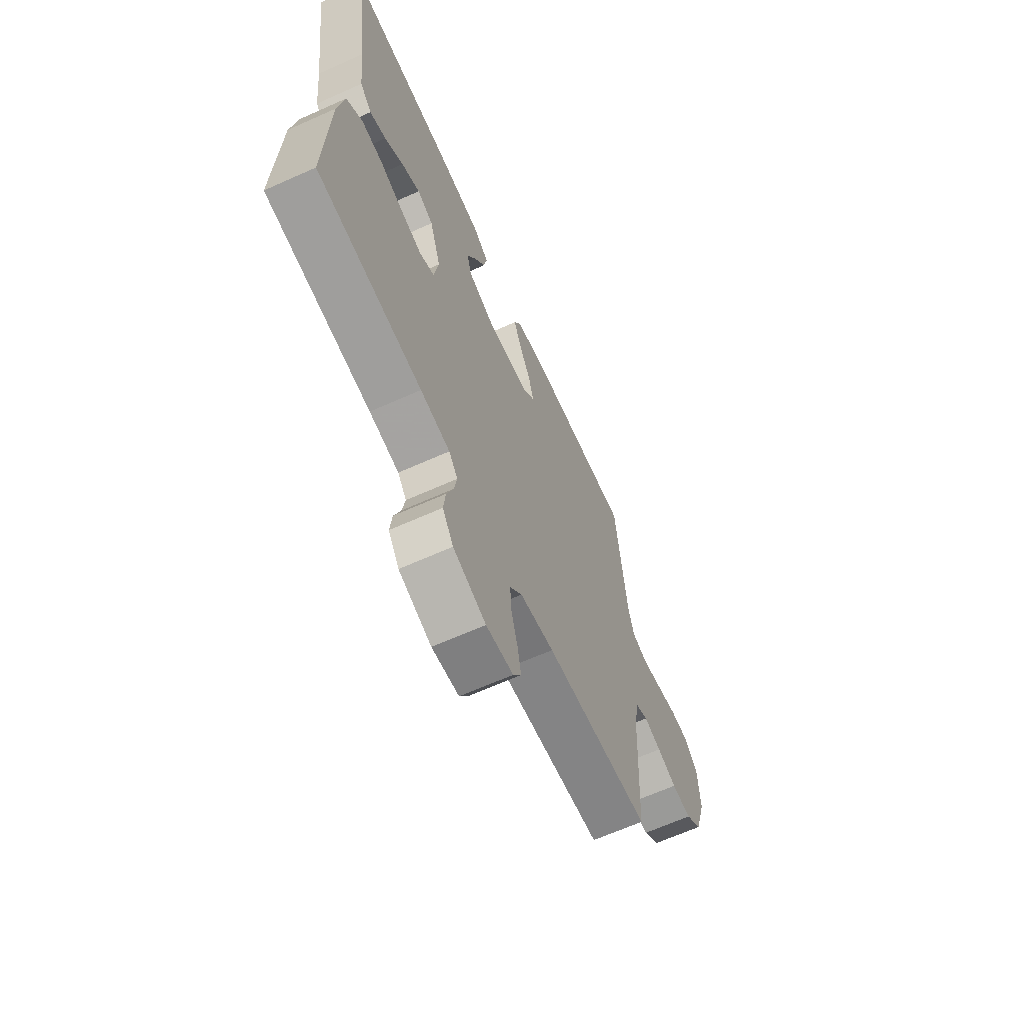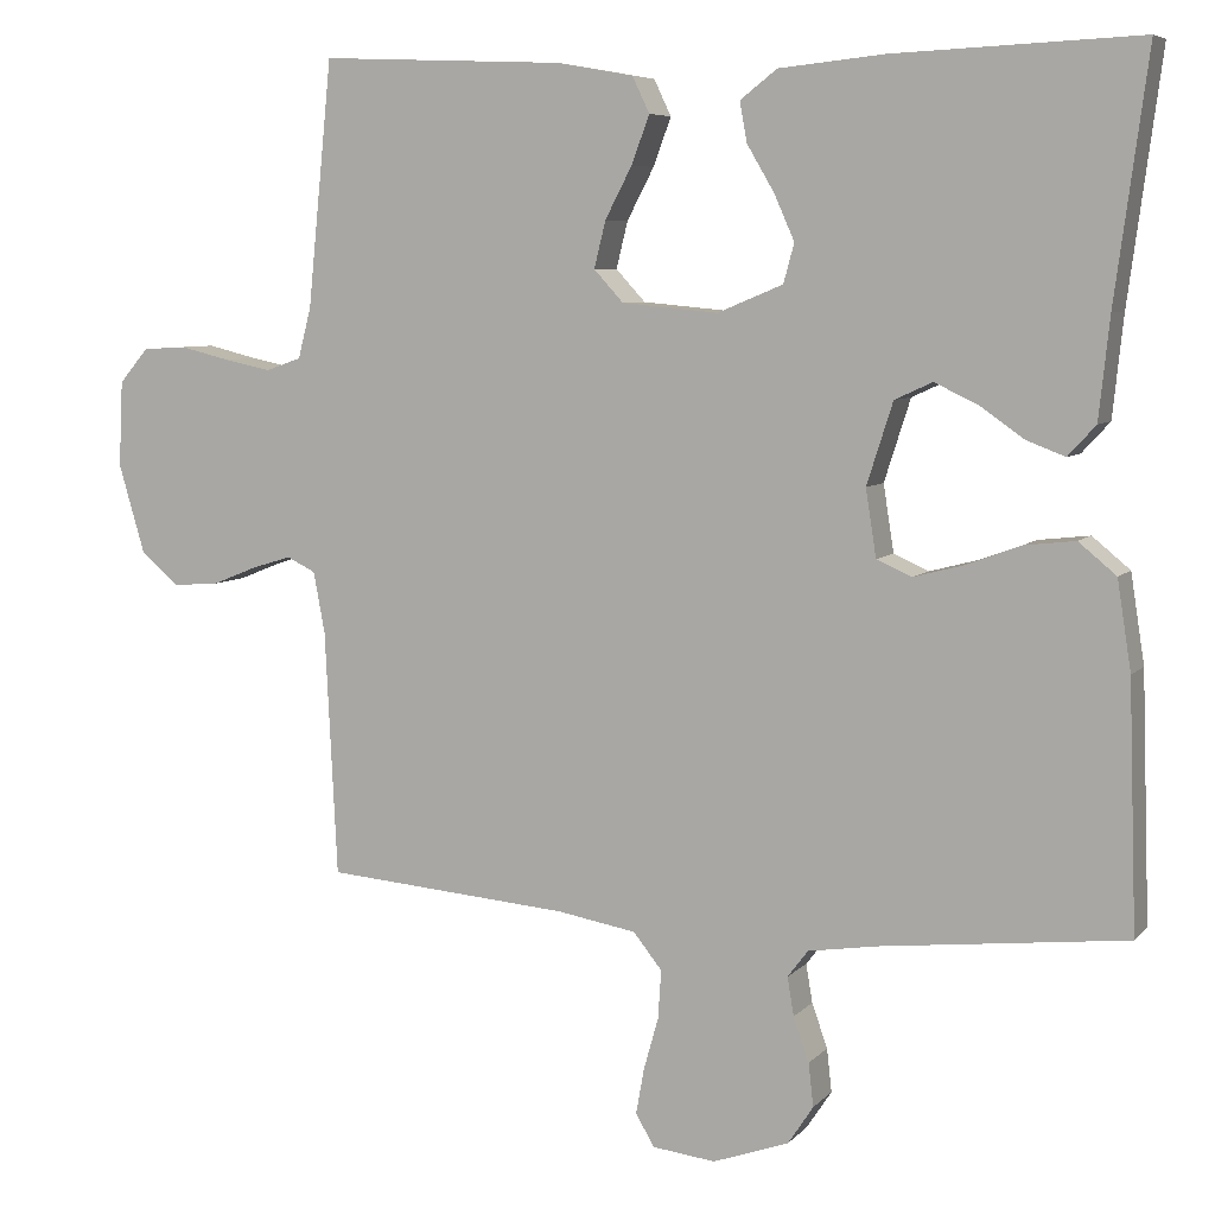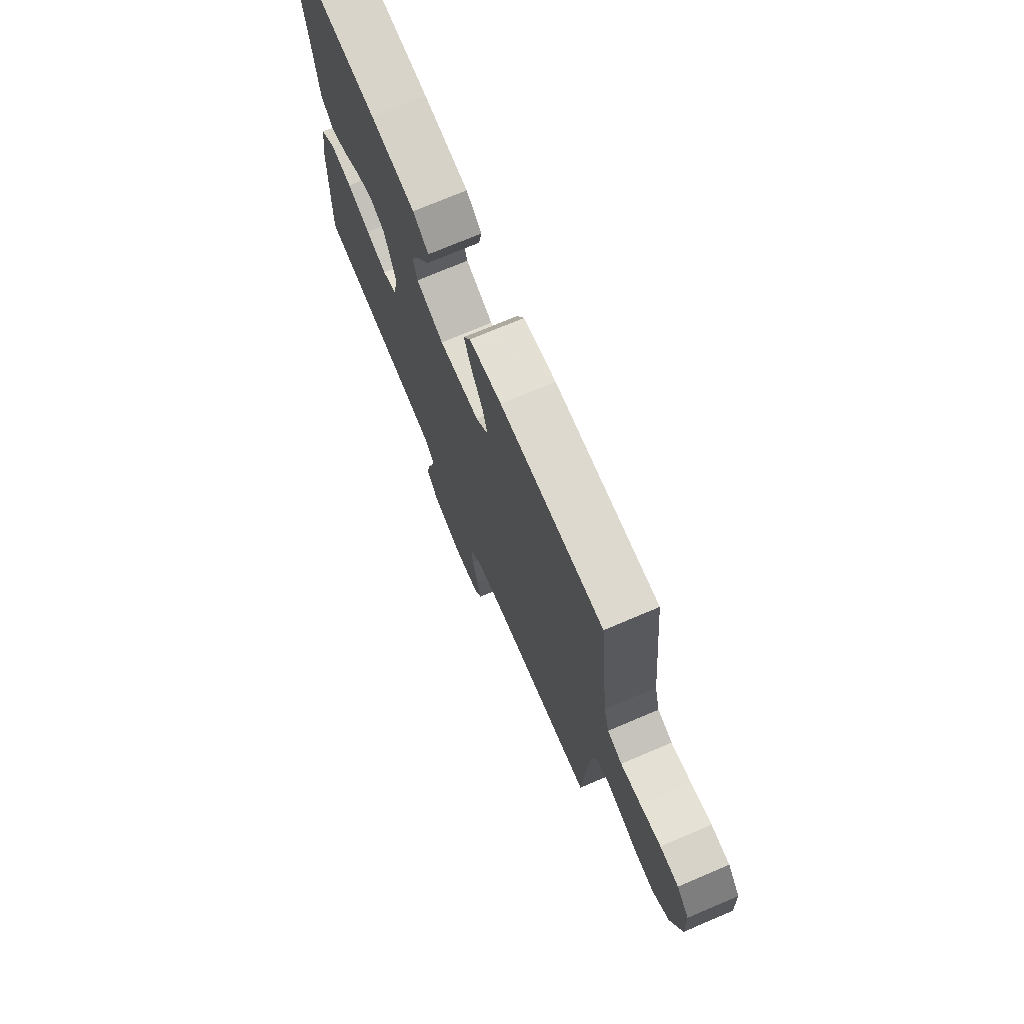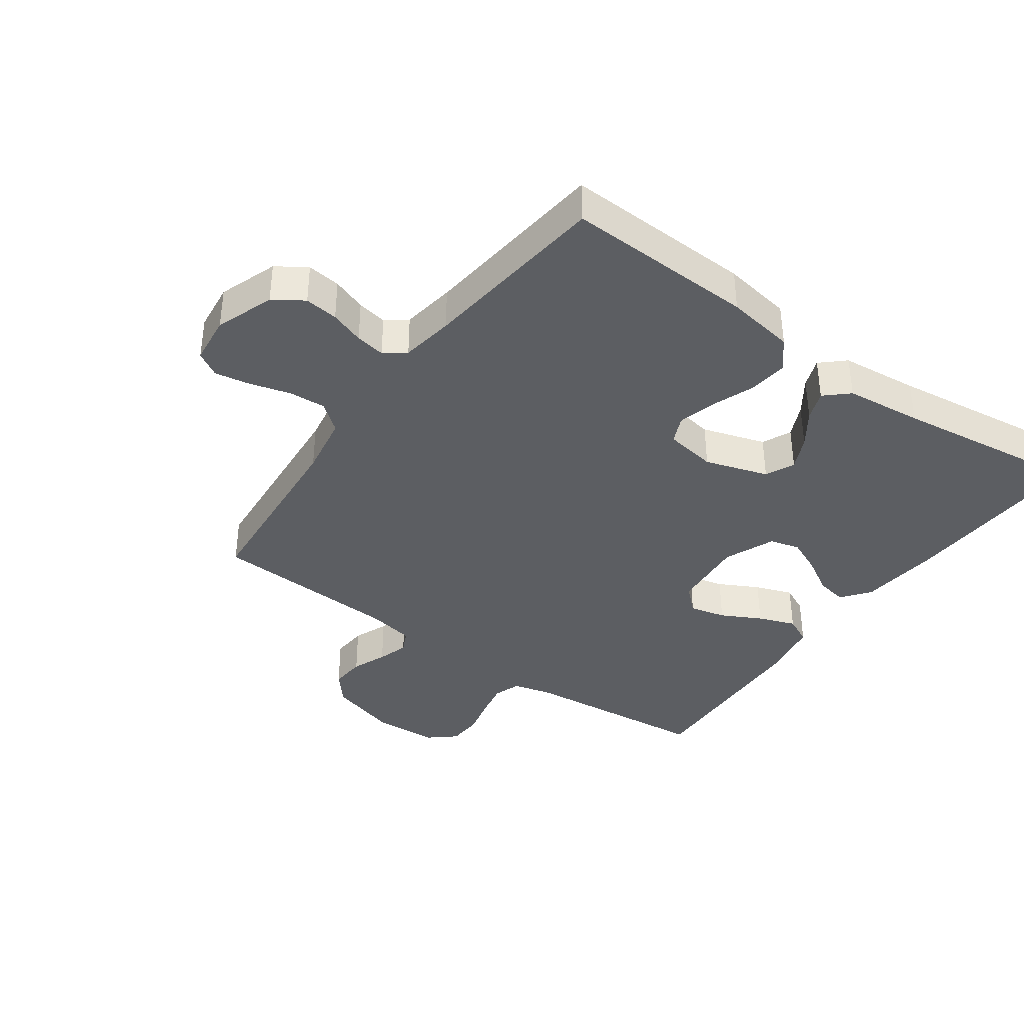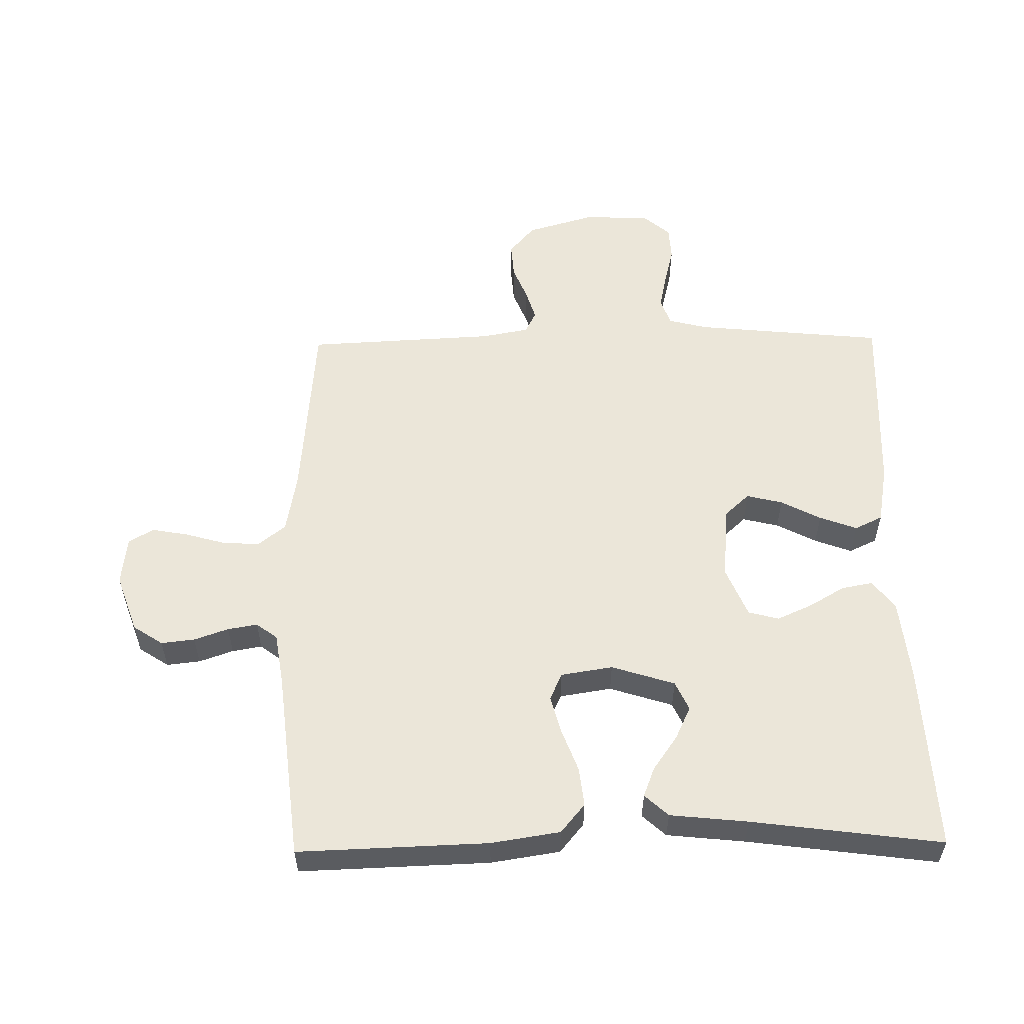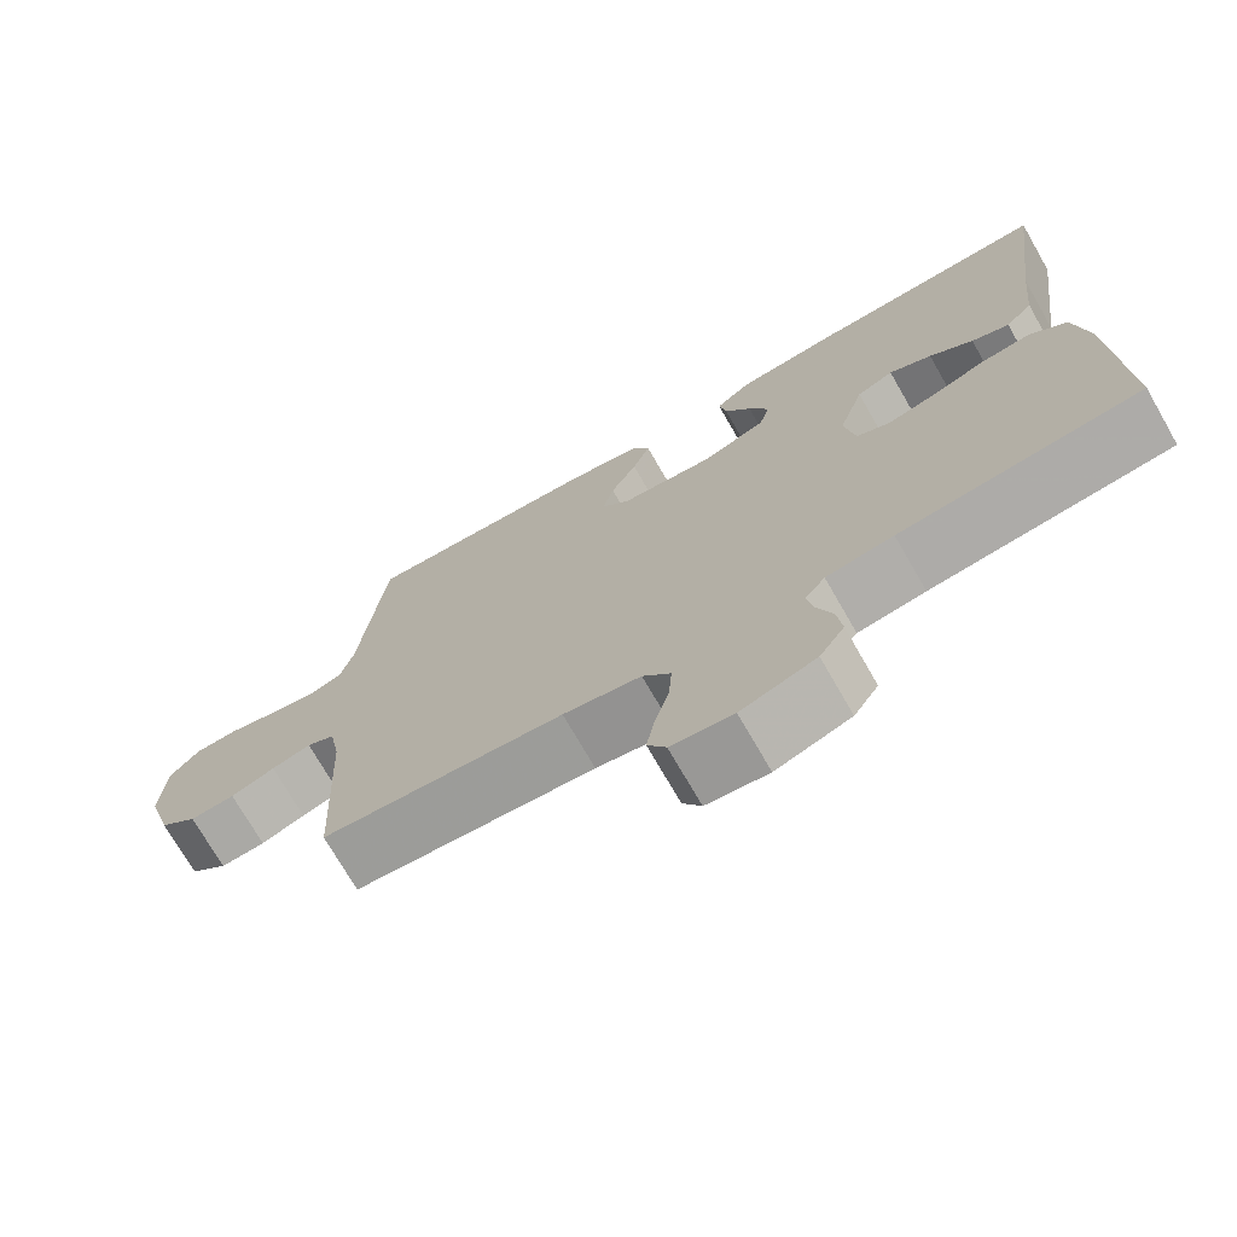
<metadata>
{"format":"obj","ext":"obj","renderer":"f3d","projection":"perspective","resolution":1024,"background":"white","views":[{"elev":-65.7,"azim":-65.8,"up":"+Z"},{"elev":6.6,"azim":-157.9,"up":"+Z"},{"elev":73.5,"azim":67.0,"up":"+Z"},{"elev":-38.0,"azim":-125.7,"up":"+Y"},{"elev":55.3,"azim":-90.9,"up":"+Y"},{"elev":-73.0,"azim":-150.1,"up":"+Z"}]}
</metadata>
<code>
v -0.5 0.07 -0.5
v -0.49 0.07 -0.2
v -0.473 0.07 -0.091
v -0.427 0.07 -0.053
v -0.365 0.07 -0.06
v -0.298 0.07 -0.085
v -0.237 0.07 -0.101
v -0.194 0.07 -0.082
v -0.181 0.07 0
v -0.213 0.07 0.1
v -0.259 0.07 0.121
v -0.312 0.07 0.096
v -0.366 0.07 0.058
v -0.413 0.07 0.04
v -0.447 0.07 0.077
v -0.46 0.07 0.2
v -0.5 0.07 0.5
v -0.2 0.07 0.487
v -0.071 0.07 0.474
v -0.026 0.07 0.439
v -0.035 0.07 0.39
v -0.068 0.07 0.334
v -0.093 0.07 0.278
v -0.08 0.07 0.23
v 0 0.07 0.197
v 0.118 0.07 0.208
v 0.154 0.07 0.247
v 0.14 0.07 0.304
v 0.107 0.07 0.367
v 0.085 0.07 0.426
v 0.106 0.07 0.47
v 0.2 0.07 0.487
v 0.5 0.07 0.5
v 0.53 0.07 0.2
v 0.546 0.07 0.138
v 0.589 0.07 0.123
v 0.647 0.07 0.135
v 0.708 0.07 0.15
v 0.762 0.07 0.147
v 0.798 0.07 0.105
v 0.803 0.07 0
v 0.771 0.07 -0.109
v 0.724 0.07 -0.149
v 0.668 0.07 -0.145
v 0.613 0.07 -0.123
v 0.564 0.07 -0.108
v 0.529 0.07 -0.125
v 0.515 0.07 -0.2
v 0.5 0.07 -0.5
v 0.2 0.07 -0.525
v 0.103 0.07 -0.542
v 0.068 0.07 -0.586
v 0.072 0.07 -0.645
v 0.09 0.07 -0.709
v 0.1 0.07 -0.765
v 0.077 0.07 -0.804
v 0 0.07 -0.813
v -0.093 0.07 -0.78
v -0.124 0.07 -0.733
v -0.118 0.07 -0.68
v -0.099 0.07 -0.626
v -0.091 0.07 -0.579
v -0.116 0.07 -0.546
v -0.2 0.07 -0.533
v -0.5 0 -0.5
v -0.49 0 -0.2
v -0.473 0 -0.091
v -0.427 0 -0.053
v -0.365 0 -0.06
v -0.298 0 -0.085
v -0.237 0 -0.101
v -0.194 0 -0.082
v -0.181 0 0
v -0.213 0 0.1
v -0.259 0 0.121
v -0.312 0 0.096
v -0.366 0 0.058
v -0.413 0 0.04
v -0.447 0 0.077
v -0.46 0 0.2
v -0.5 0 0.5
v -0.2 0 0.487
v -0.071 0 0.474
v -0.026 0 0.439
v -0.035 0 0.39
v -0.068 0 0.334
v -0.093 0 0.278
v -0.08 0 0.23
v 0 0 0.197
v 0.118 0 0.208
v 0.154 0 0.247
v 0.14 0 0.304
v 0.107 0 0.367
v 0.085 0 0.426
v 0.106 0 0.47
v 0.2 0 0.487
v 0.5 0 0.5
v 0.53 0 0.2
v 0.546 0 0.138
v 0.589 0 0.123
v 0.647 0 0.135
v 0.708 0 0.15
v 0.762 0 0.147
v 0.798 0 0.105
v 0.803 0 0
v 0.771 0 -0.109
v 0.724 0 -0.149
v 0.668 0 -0.145
v 0.613 0 -0.123
v 0.564 0 -0.108
v 0.529 0 -0.125
v 0.515 0 -0.2
v 0.5 0 -0.5
v 0.2 0 -0.525
v 0.103 0 -0.542
v 0.068 0 -0.586
v 0.072 0 -0.645
v 0.09 0 -0.709
v 0.1 0 -0.765
v 0.077 0 -0.804
v 0 0 -0.813
v -0.093 0 -0.78
v -0.124 0 -0.733
v -0.118 0 -0.68
v -0.099 0 -0.626
v -0.091 0 -0.579
v -0.116 0 -0.546
v -0.2 0 -0.533
f 59 60 61
f 58 59 61
f 57 58 61
f 56 57 61
f 55 56 61
f 54 55 61
f 53 54 61
f 52 53 61 62
f 51 52 62 63
f 48 49 50
f 51 63 64
f 50 51 64
f 48 50 64
f 47 48 64
f 43 44 45
f 42 43 45
f 41 42 45
f 40 41 45
f 39 40 45
f 38 39 45
f 37 38 45
f 36 37 45 46
f 35 36 46 47
f 32 33 34
f 31 32 34
f 30 31 34
f 29 30 34
f 28 29 34
f 34 35 47
f 28 34 47
f 27 28 47
f 20 21 22
f 19 20 22
f 18 19 22
f 17 18 22
f 16 17 22
f 16 22 23
f 15 16 23
f 14 15 23
f 13 14 23
f 12 13 23
f 11 12 23 24
f 4 5 6
f 3 4 6
f 2 3 6
f 1 2 6
f 64 1 6
f 64 6 7
f 26 27 47 64
f 25 26 64
f 10 11 24 25
f 9 10 25
f 8 9 25 64
f 7 8 64
f 125 124 123
f 125 123 122
f 125 122 121
f 125 121 120
f 125 120 119
f 125 119 118
f 125 118 117
f 126 125 117 116
f 127 126 116 115
f 114 113 112
f 128 127 115
f 128 115 114
f 128 114 112
f 128 112 111
f 109 108 107
f 109 107 106
f 109 106 105
f 109 105 104
f 109 104 103
f 109 103 102
f 109 102 101
f 110 109 101 100
f 111 110 100 99
f 98 97 96
f 98 96 95
f 98 95 94
f 98 94 93
f 98 93 92
f 111 99 98
f 111 98 92
f 111 92 91
f 86 85 84
f 86 84 83
f 86 83 82
f 86 82 81
f 86 81 80
f 87 86 80
f 87 80 79
f 87 79 78
f 87 78 77
f 87 77 76
f 88 87 76 75
f 70 69 68
f 70 68 67
f 70 67 66
f 70 66 65
f 70 65 128
f 71 70 128
f 128 111 91 90
f 128 90 89
f 89 88 75 74
f 89 74 73
f 128 89 73 72
f 128 72 71
f 1 65 66 2
f 2 66 67 3
f 3 67 68 4
f 4 68 69 5
f 5 69 70 6
f 6 70 71 7
f 7 71 72 8
f 8 72 73 9
f 9 73 74 10
f 10 74 75 11
f 11 75 76 12
f 12 76 77 13
f 13 77 78 14
f 14 78 79 15
f 15 79 80 16
f 16 80 81 17
f 17 81 82 18
f 18 82 83 19
f 19 83 84 20
f 20 84 85 21
f 21 85 86 22
f 22 86 87 23
f 23 87 88 24
f 24 88 89 25
f 25 89 90 26
f 26 90 91 27
f 27 91 92 28
f 28 92 93 29
f 29 93 94 30
f 30 94 95 31
f 31 95 96 32
f 32 96 97 33
f 33 97 98 34
f 34 98 99 35
f 35 99 100 36
f 36 100 101 37
f 37 101 102 38
f 38 102 103 39
f 39 103 104 40
f 40 104 105 41
f 41 105 106 42
f 42 106 107 43
f 43 107 108 44
f 44 108 109 45
f 45 109 110 46
f 46 110 111 47
f 47 111 112 48
f 48 112 113 49
f 49 113 114 50
f 50 114 115 51
f 51 115 116 52
f 52 116 117 53
f 53 117 118 54
f 54 118 119 55
f 55 119 120 56
f 56 120 121 57
f 57 121 122 58
f 58 122 123 59
f 59 123 124 60
f 60 124 125 61
f 61 125 126 62
f 62 126 127 63
f 63 127 128 64
f 64 128 65 1

</code>
